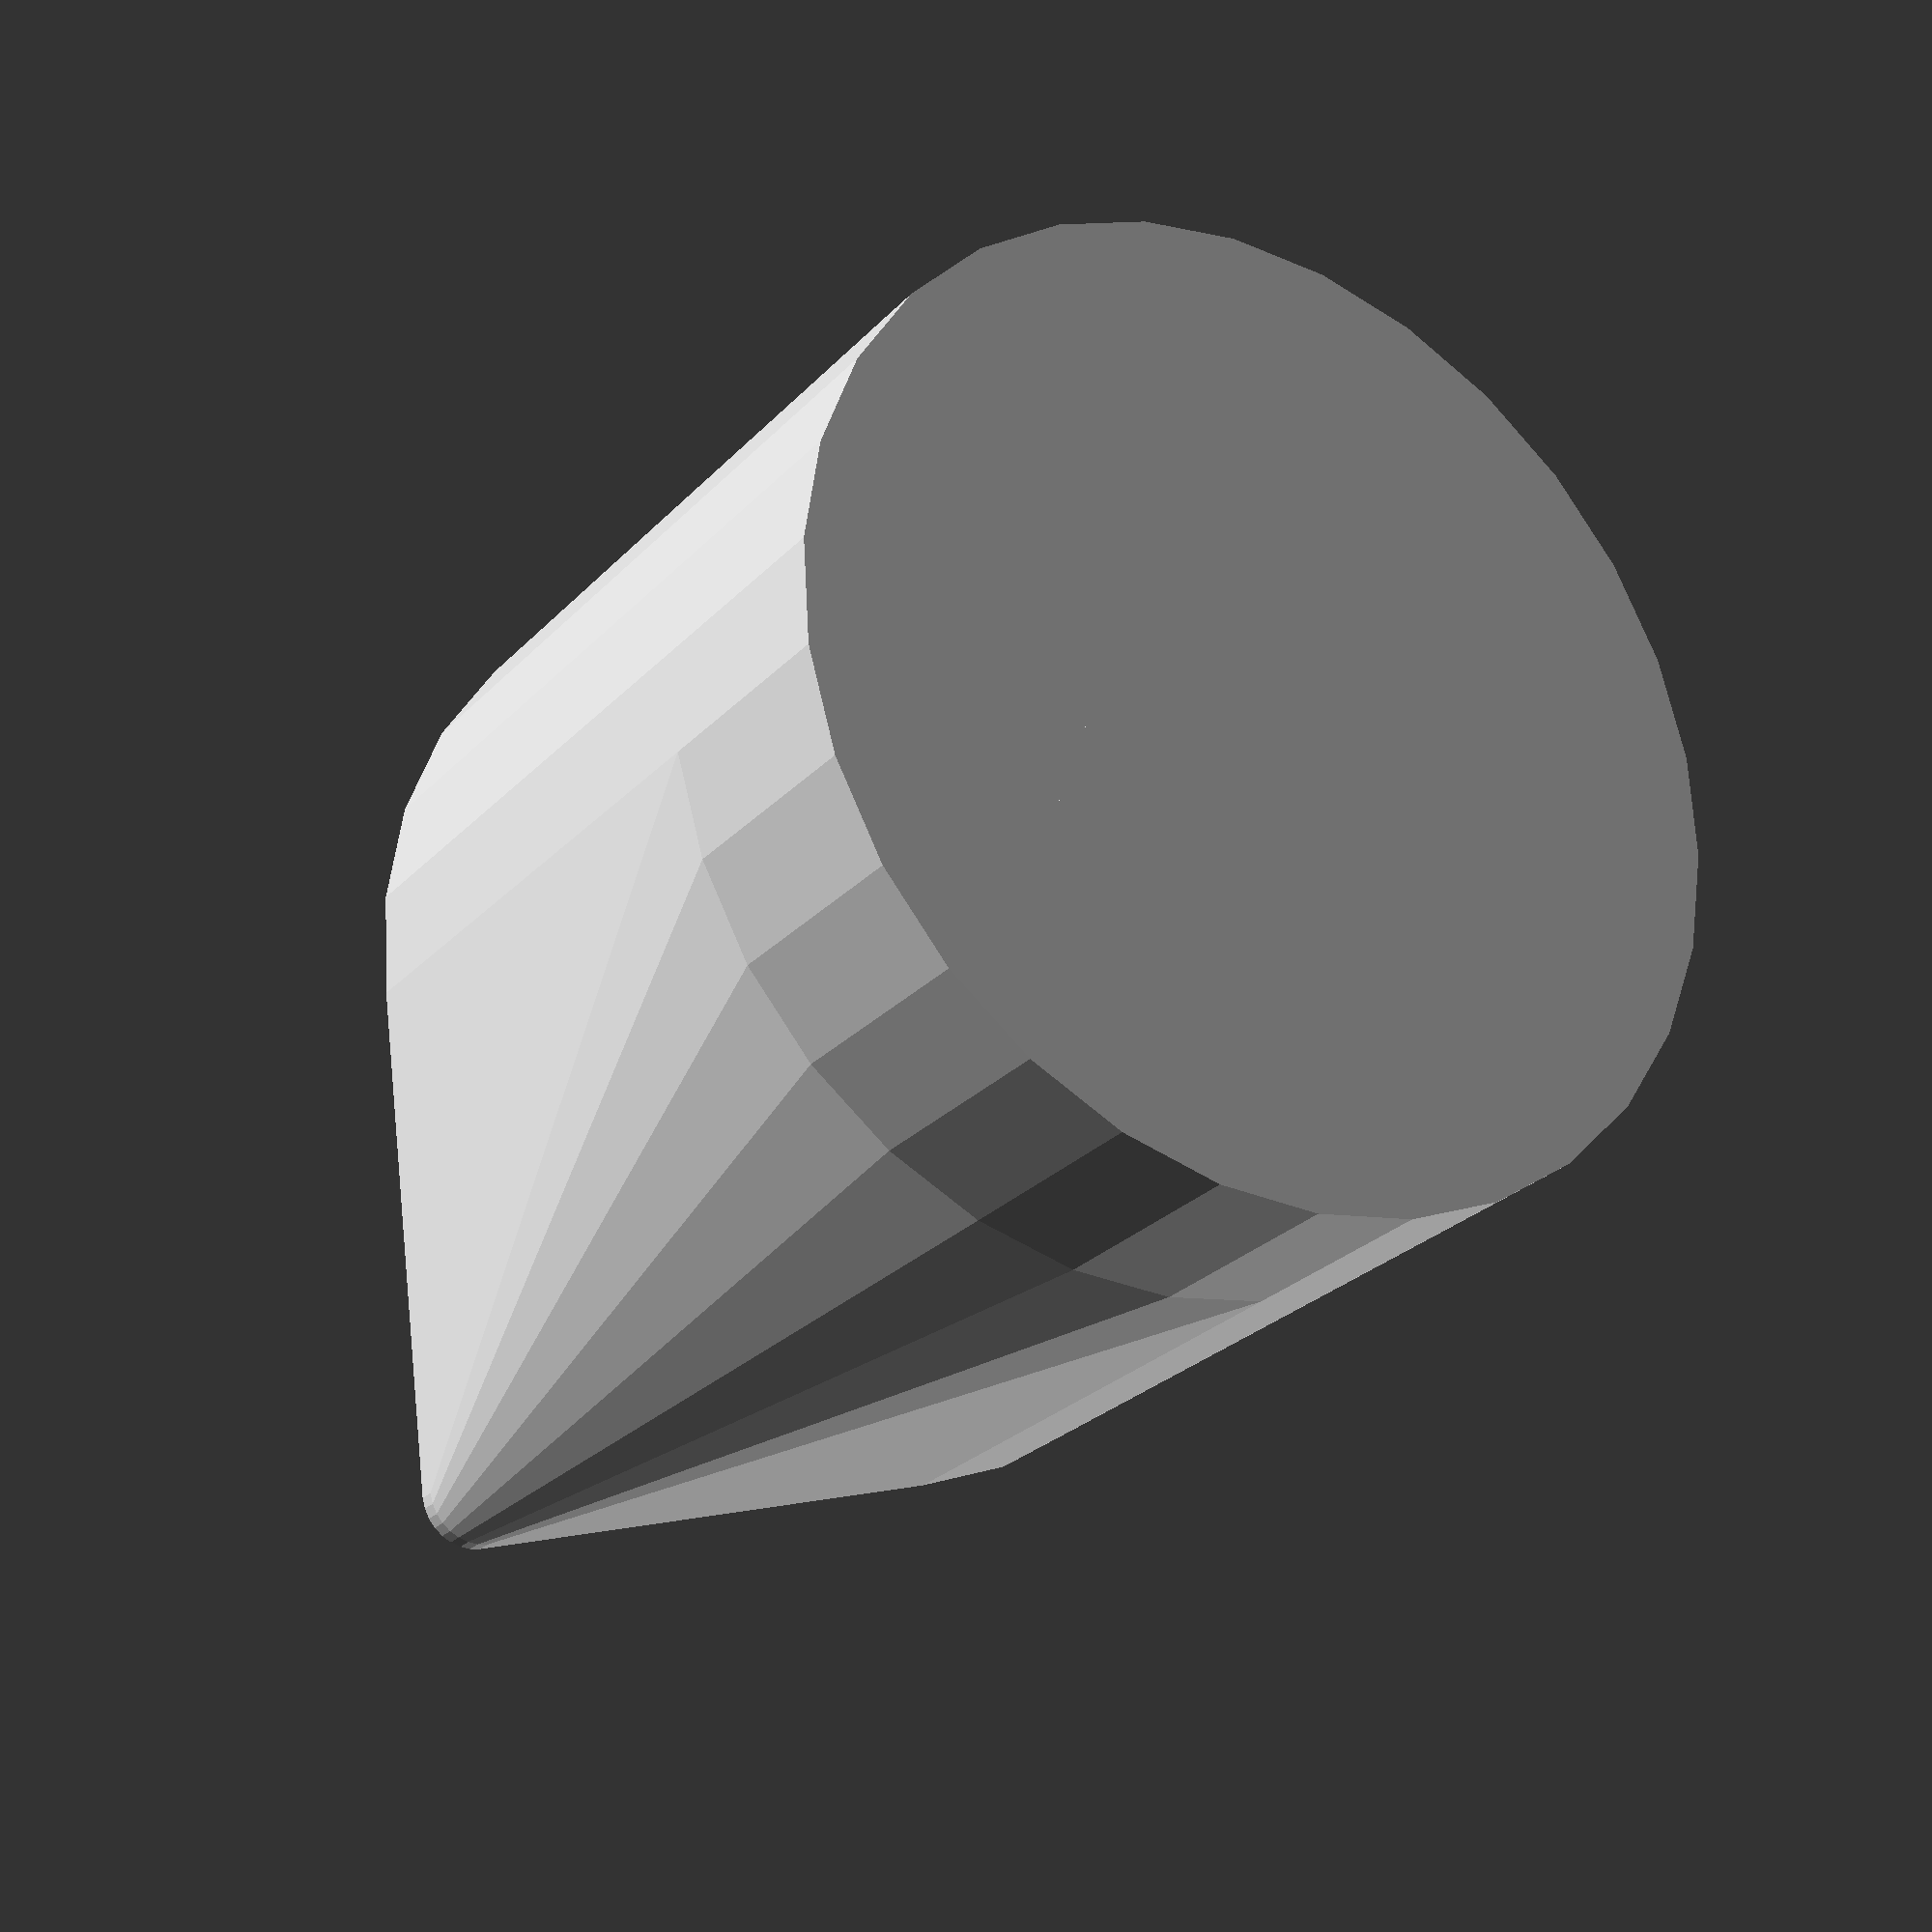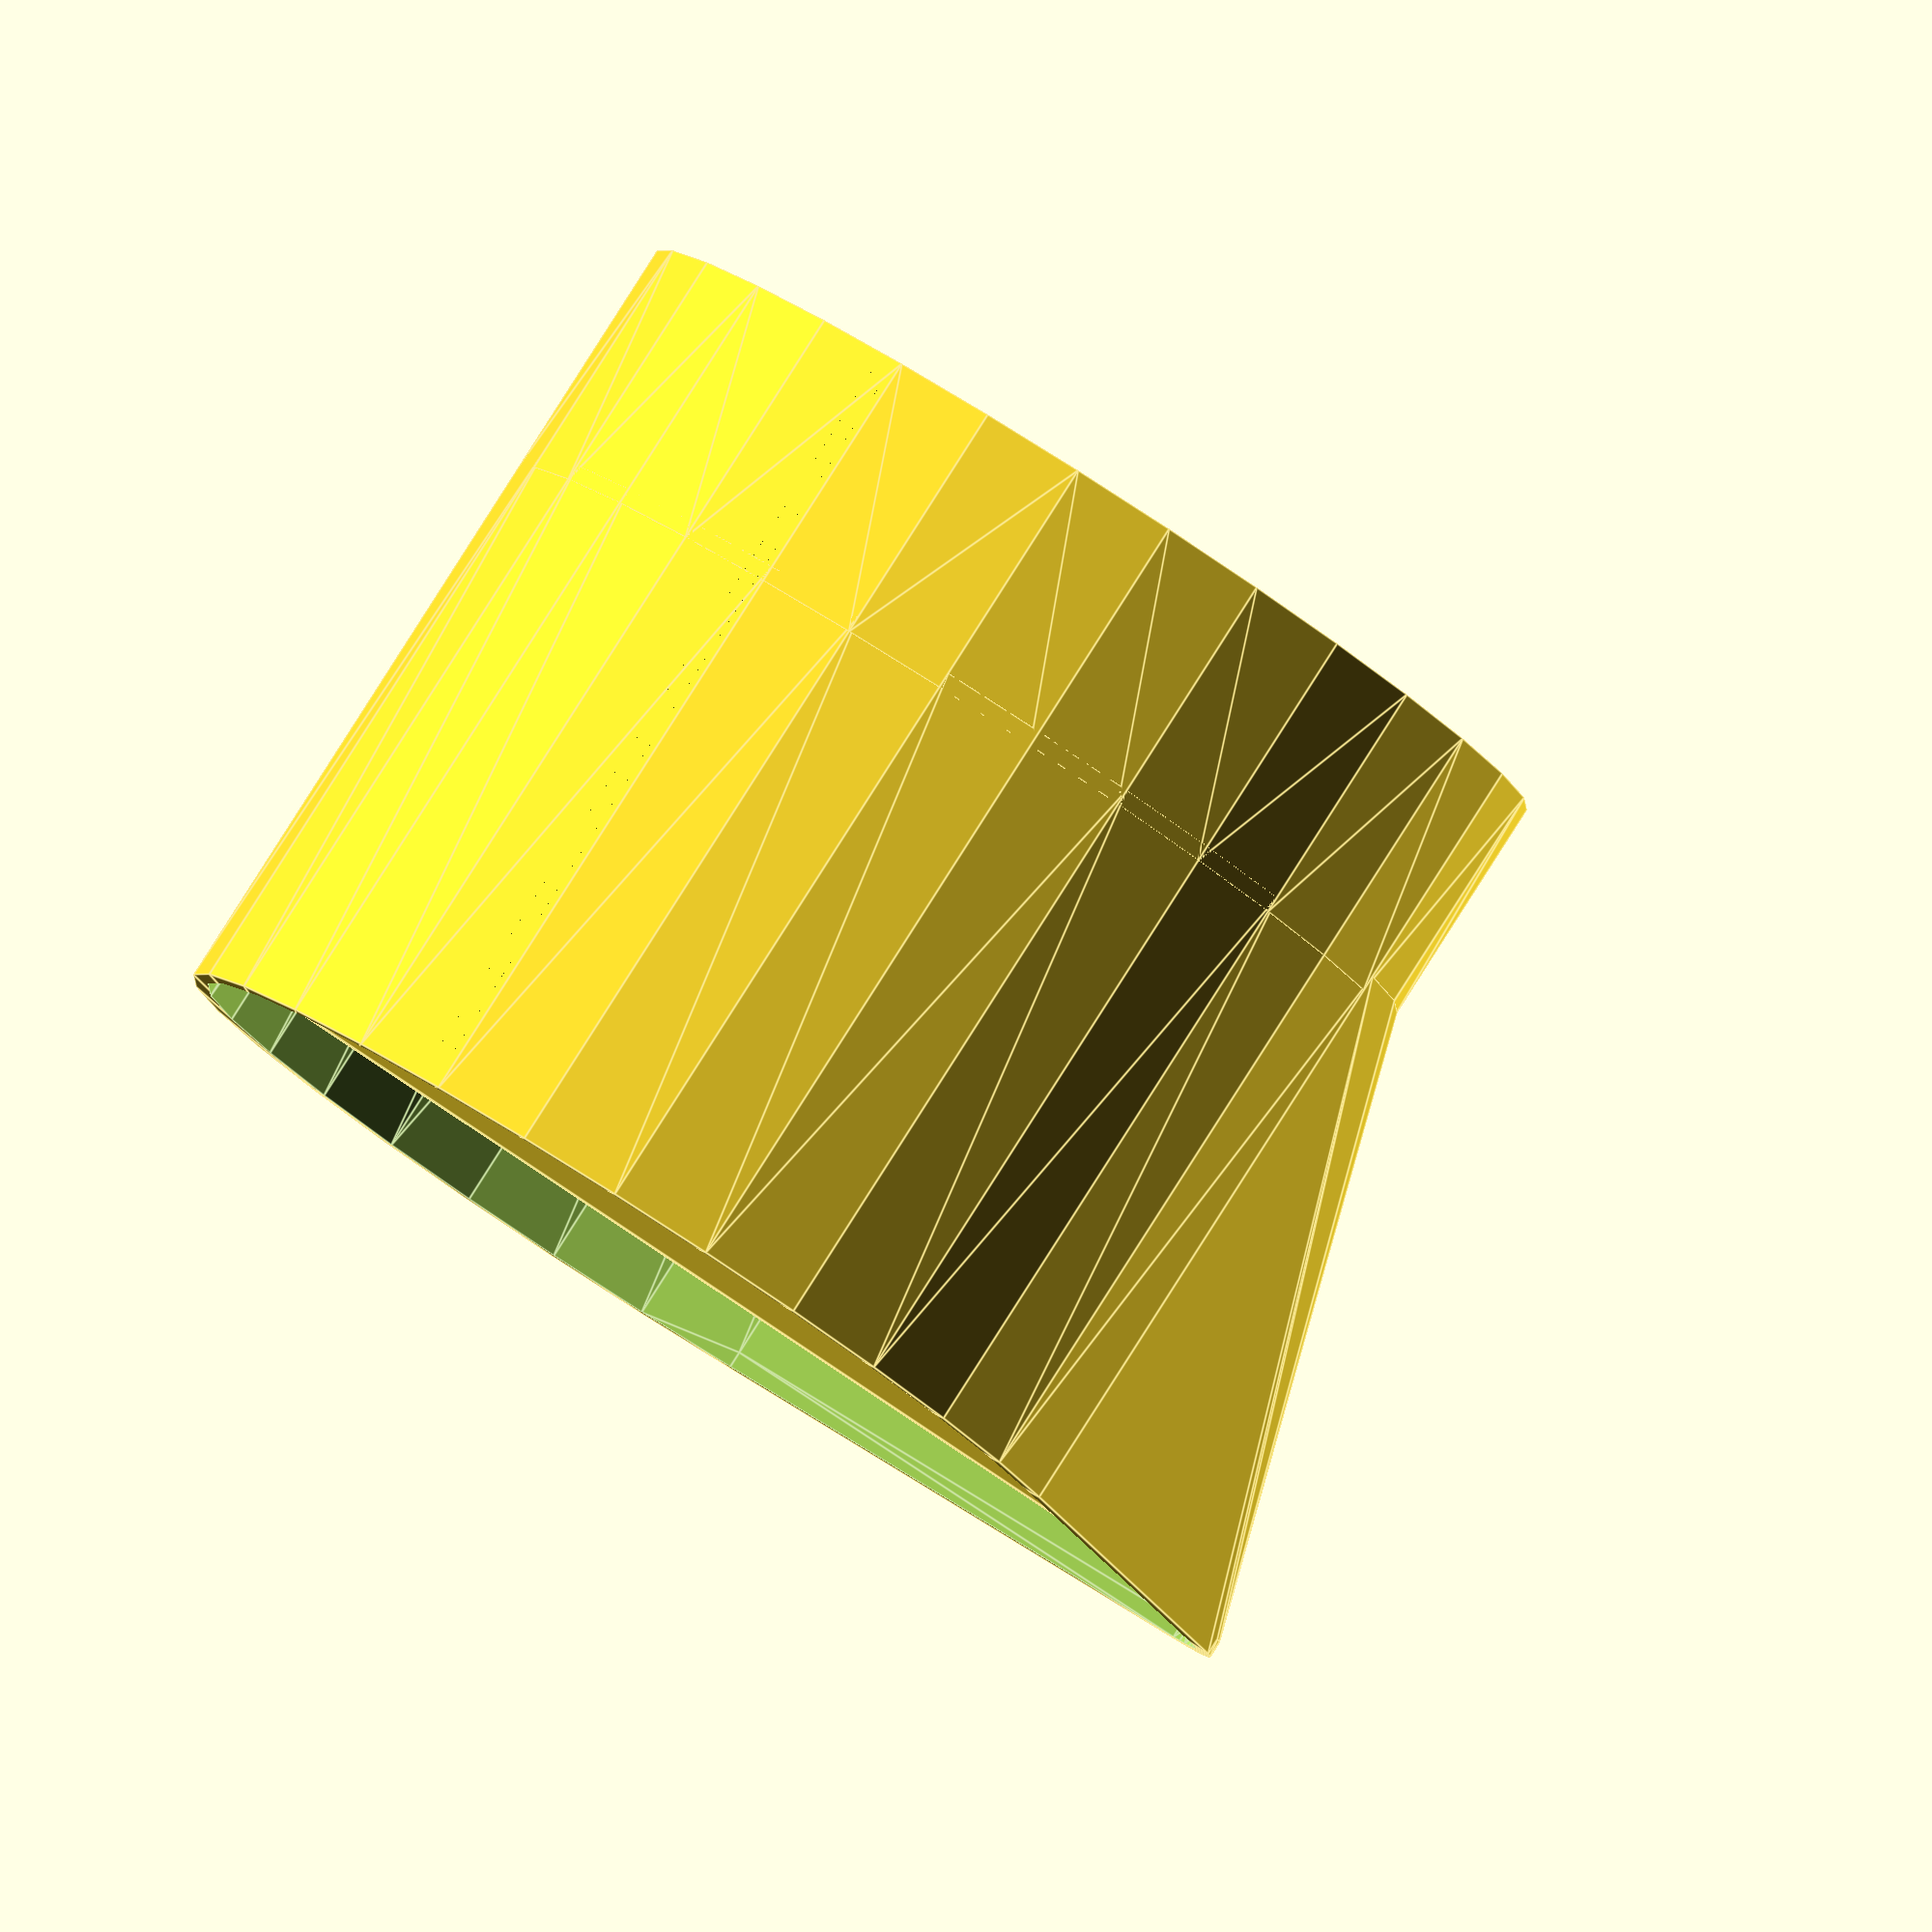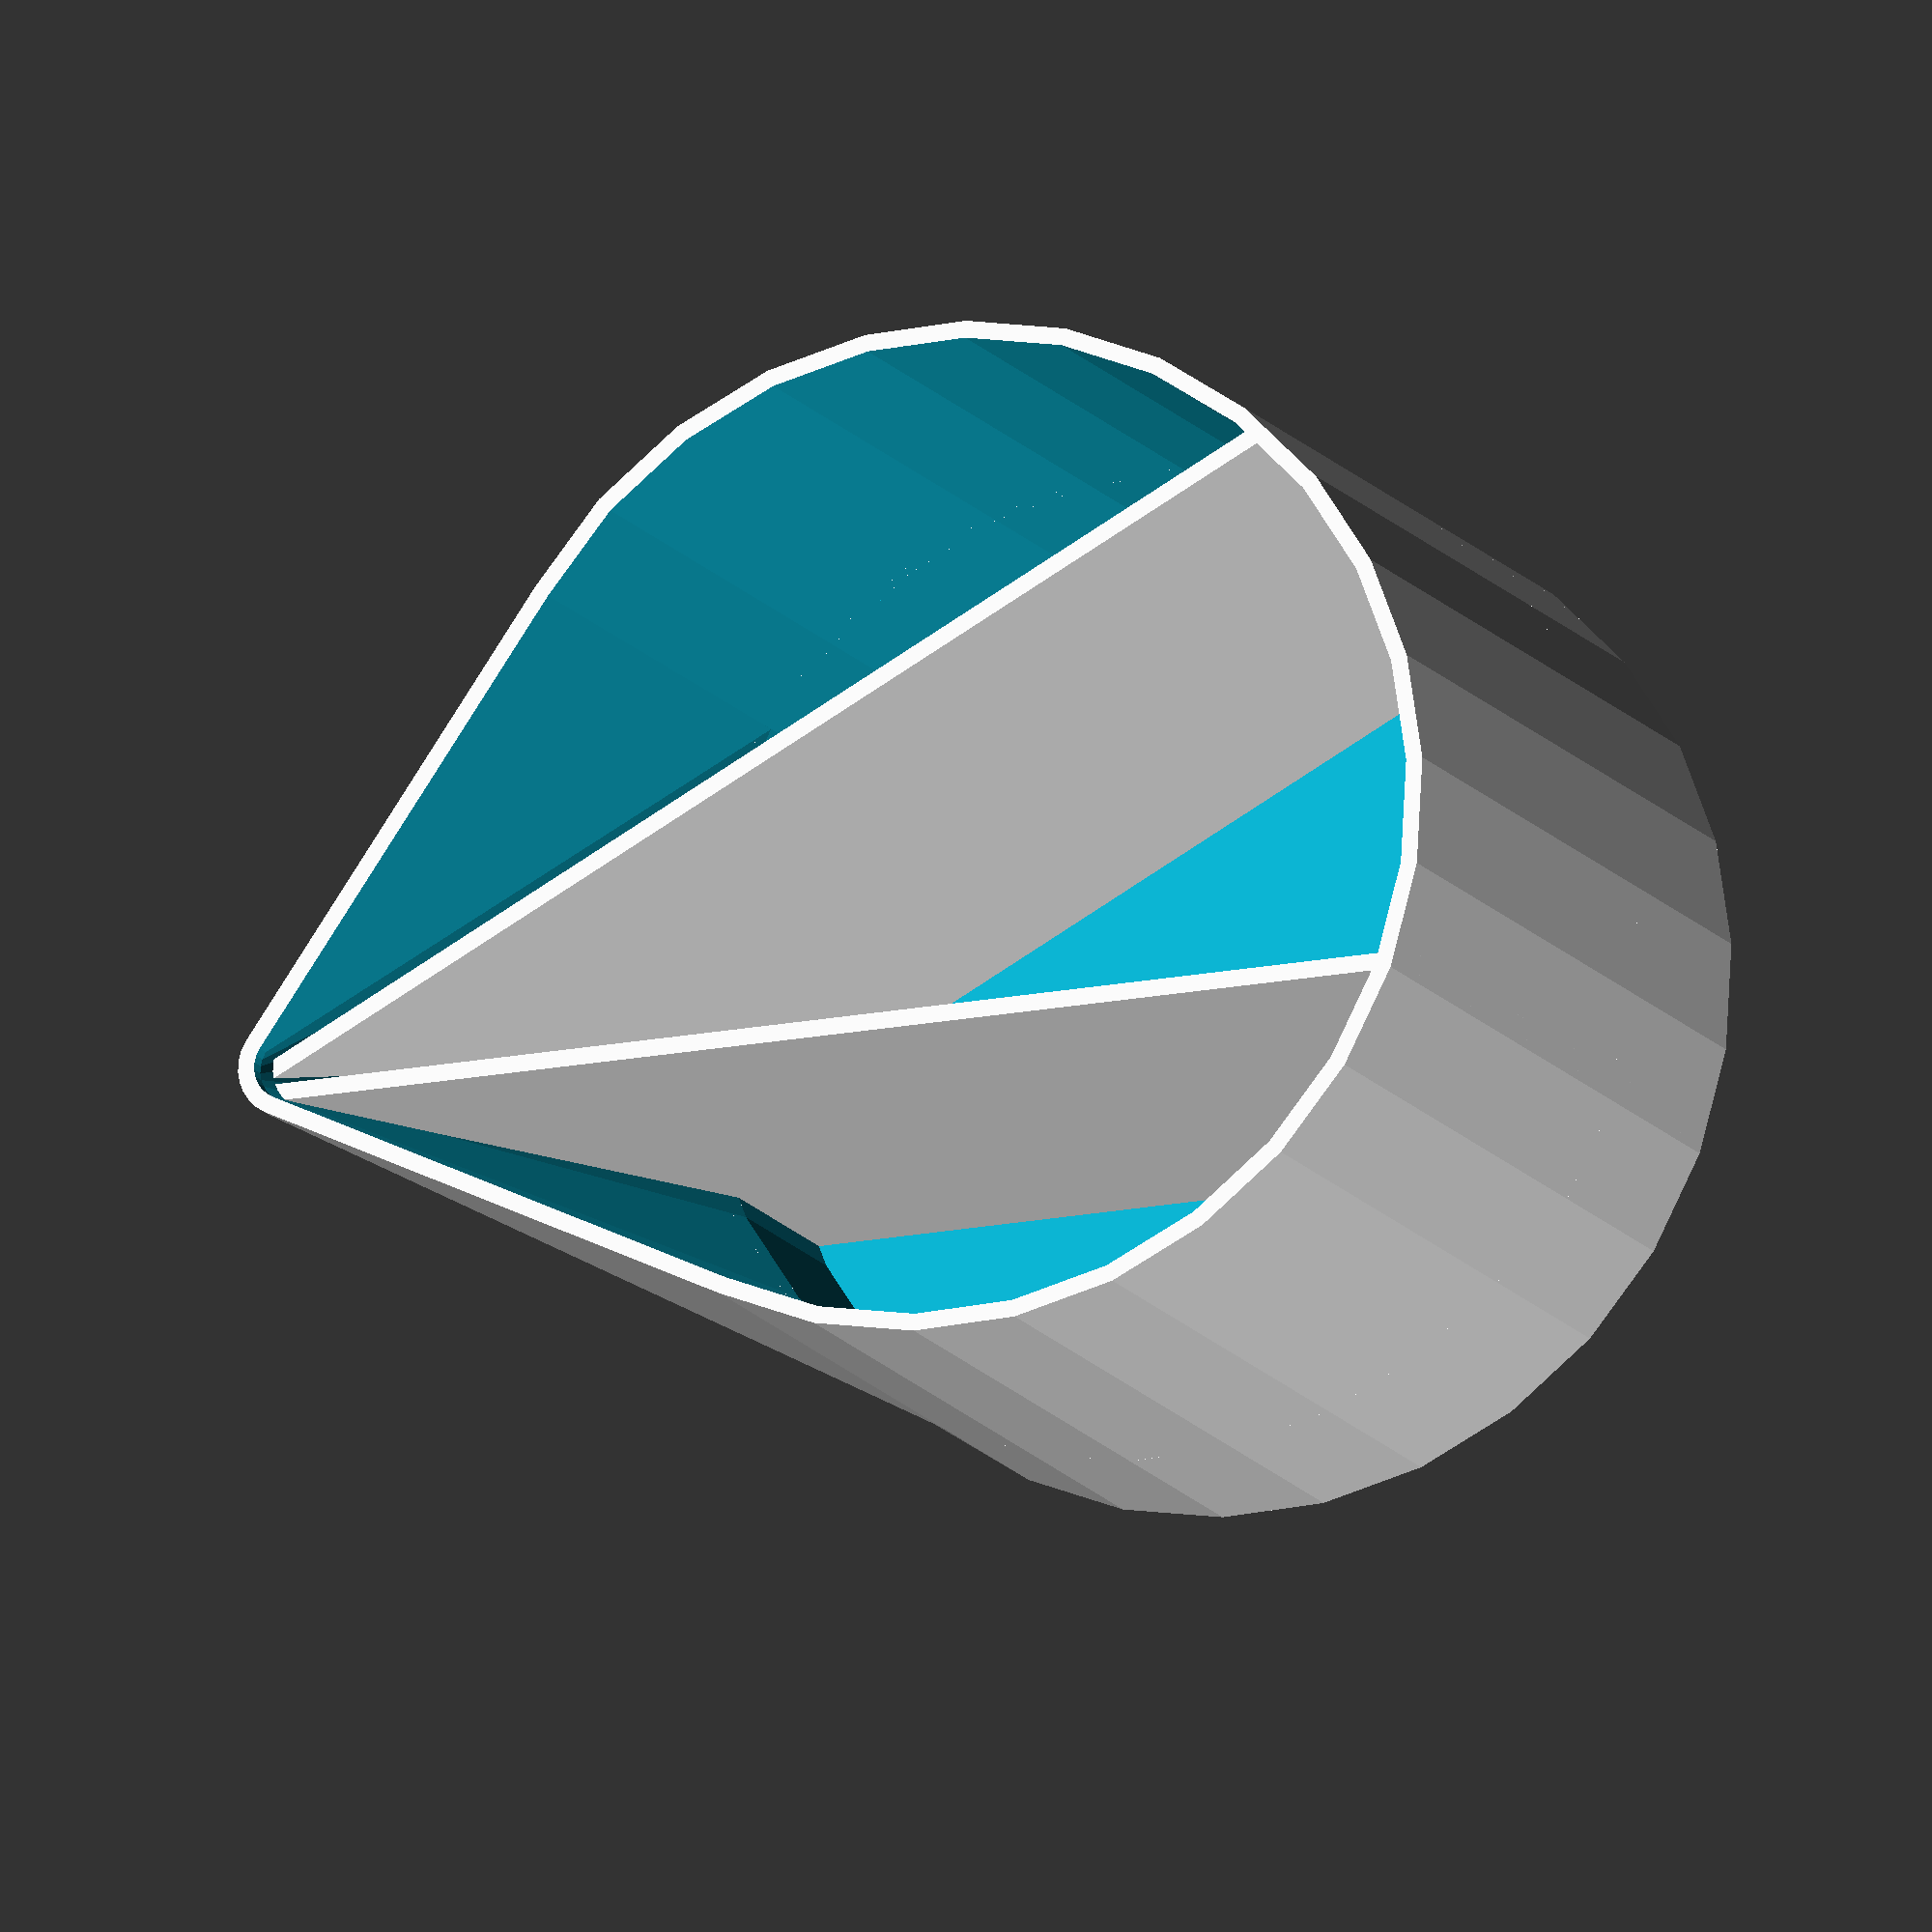
<openscad>
$fn=30;   


height=50;
spout_troat_from_top=.7;
spout_radious_by_diameter=0.1;
diameter=60;
divisions=3;
wall_thicknesss=1;
dividers_pillback=2;
 
 makecup(height,spout_troat_from_top,spout_radious_by_diameter,diameter,divisions,wall_thicknesss,dividers_pillback);
 {

}

module makecup(
h=50,
pip=.6,
pipr=.5,
dia=40,
div=5,
wall=1){

difference()
{

 connect(h,pip,pipr,dia,div,wall){
translate([0,0,h-wall])linear_extrude(wall)top( h,pip,pipr,dia,div,wall);
translate([0,0,h*(1-pip)-wall])linear_extrude(wall)bottom(h,pip,pipr,dia,div,wall);
linear_extrude(wall)bottom(h,pip,pipr,dia,div,wall);
 }
 
difference(){
 connect(h,pip,pipr,dia,div,wall){
translate([0,0,h-wall+0.01])linear_extrude(wall)offset(-wall)top(h,pip,pipr,dia,div,wall);
translate([0,0,h*(1-pip)-wall])linear_extrude(wall)offset(-wall)bottom(h,pip,pipr,dia,div,wall);
translate([0,0,wall]) linear_extrude(wall)offset(-wall)bottom(h,pip,pipr,dia,div,wall);
 }
  l=0.9;
linear_extrude(h-dividers_pillback,convexity=100) {

 for (x=[dia/(div
     )*(div%2):dia/(div/2
     ):dia/1.5]){
 hull()
 {
     translate([((-dia/2)),x*l,0]) 
  circle(wall/2);
 
translate([((dia/2)*1.5)-((dia/2)*pipr)*-.5,0,0])  circle(wall/2);
 }
  hull()
 {
     translate([((-dia/2)),-x*l,0]) 
  circle(wall/2);
 
translate([((dia/2)*1.5)-((dia/2)*pipr)*-.5,0,0])  circle(wall/2);
 }
 }}
}

} 
}
module connect(h,pip,pipr,dia,div,wall)
{
  hull(){
      children(0);
    children(1);
  }
  hull(){
    children(1);
    children(2);
  }
    }




module bottom(h,pip,pipr,dia,div,wall)
    {
        circle(dia/2);
        
        }

module top(h,pip,pipr,dia,div,wall){
    
 hull(){ 
    bottom(h,pip,pipr,dia,div,wall);
    translate([((dia/2)*1.5)-((dia/2)*pipr),0,0])circle((dia/2)*pipr);
   }
    }

  
function rndc()=[rands(0,1,1)[0],rands(0,1,1)[0],rands(0,1,1)[0]];
  function rndR()=rands(-360,360,3) ;
function rnd(a = 1,b = 0,s = []) =
s == []?(rands(min(a,b),max(a,b),1)[0]) :(rands(min(a,b),max(a,b),1,s)[0]);

</openscad>
<views>
elev=205.5 azim=237.5 roll=31.9 proj=p view=solid
elev=275.7 azim=28.2 roll=32.5 proj=o view=edges
elev=193.4 azim=345.1 roll=159.0 proj=o view=wireframe
</views>
